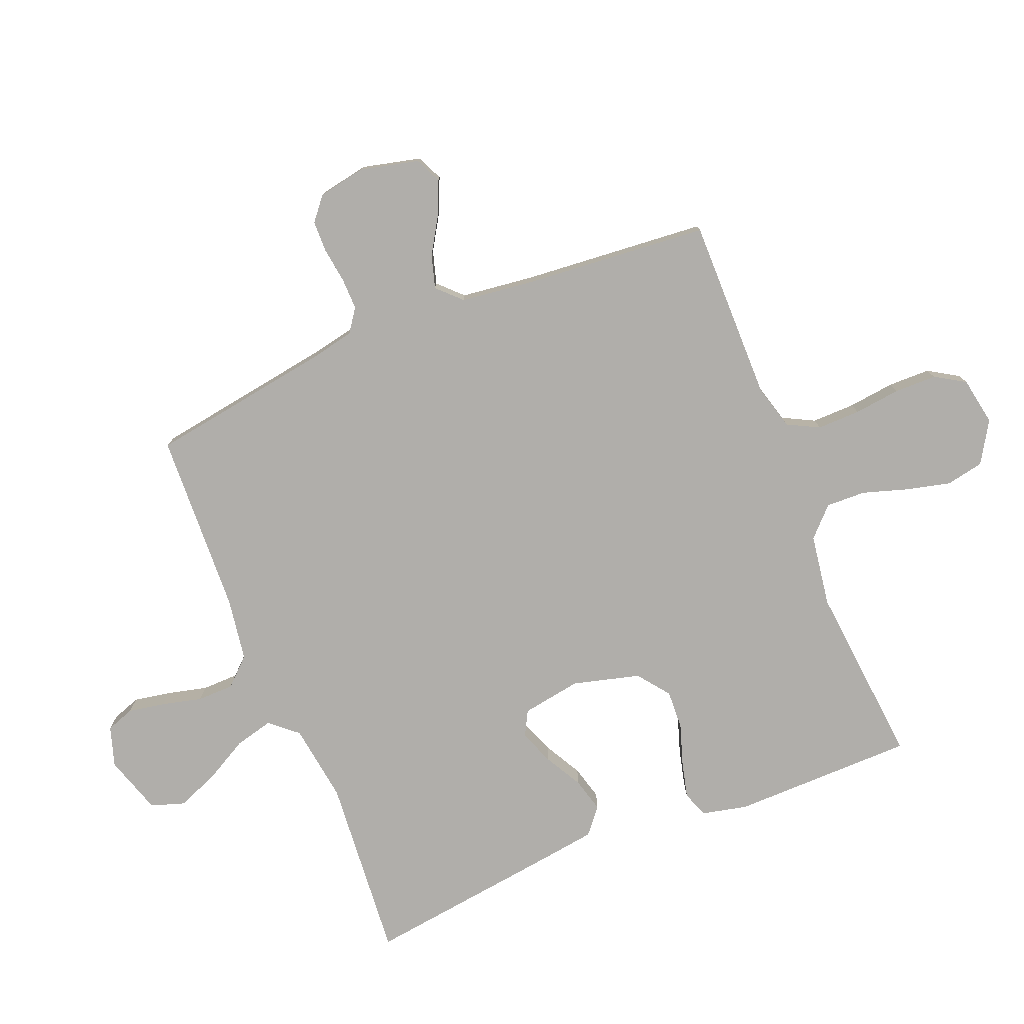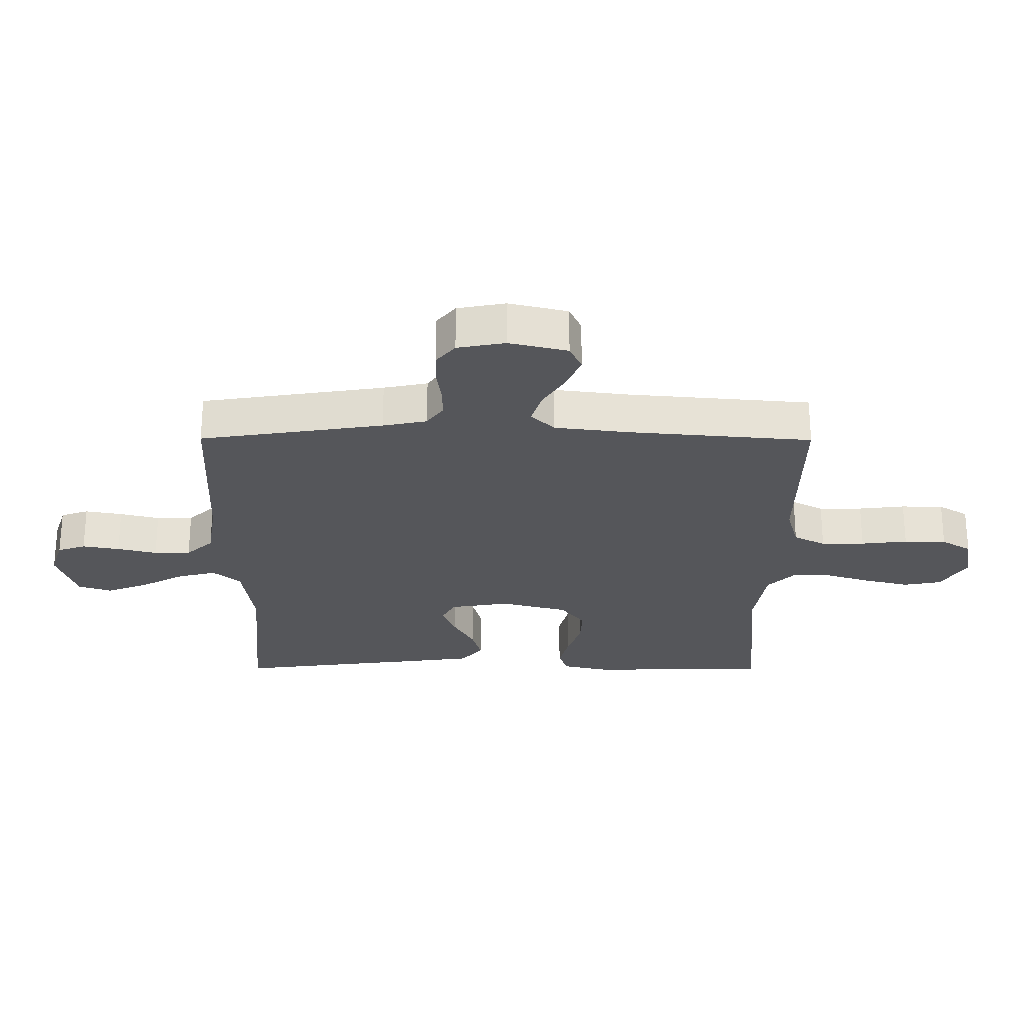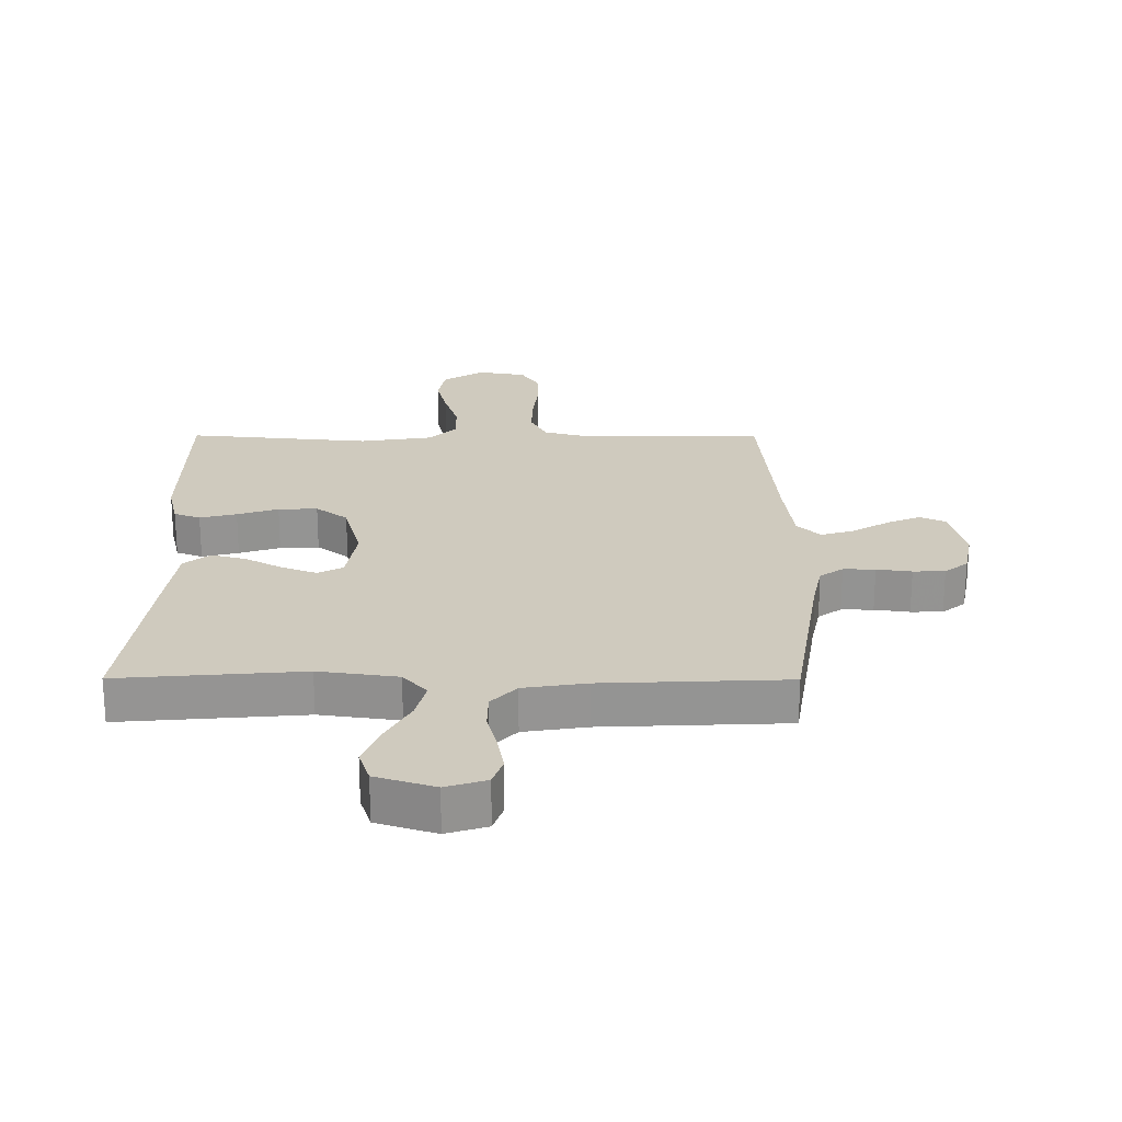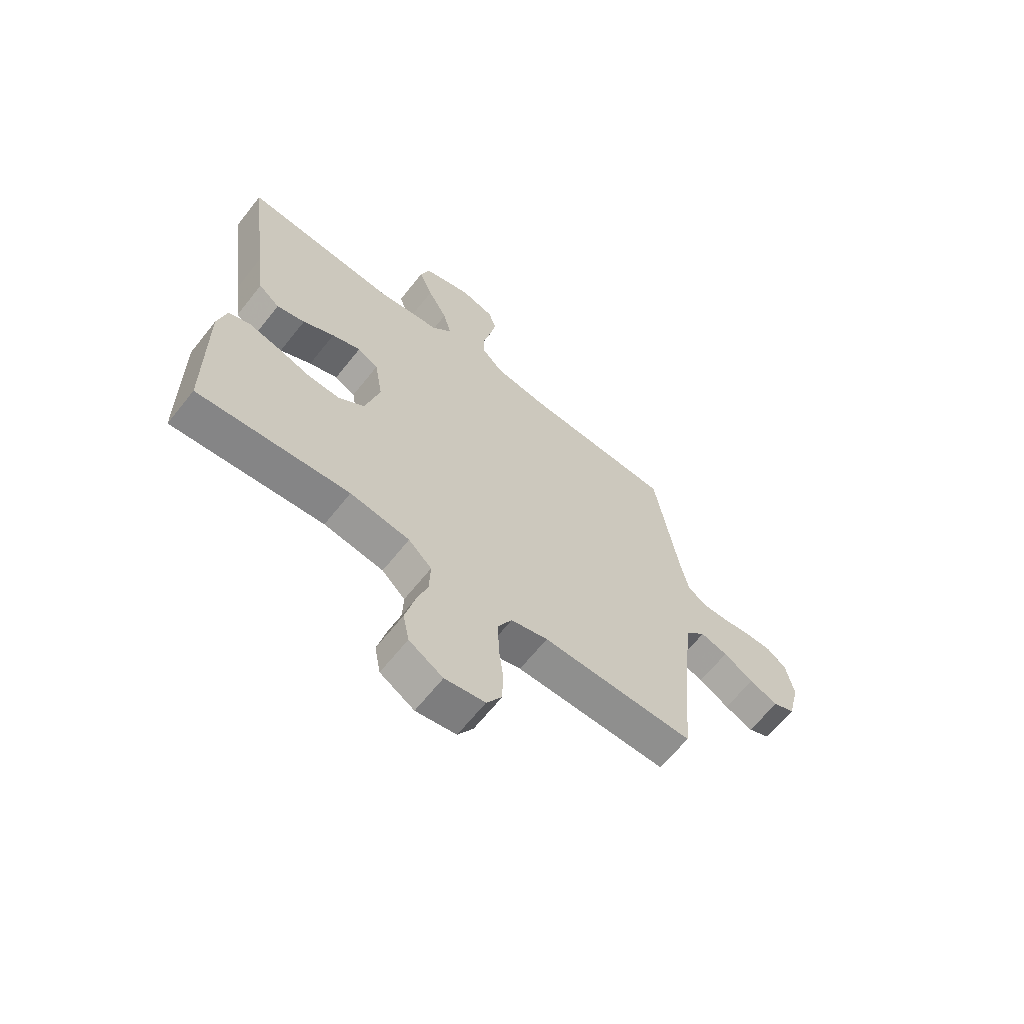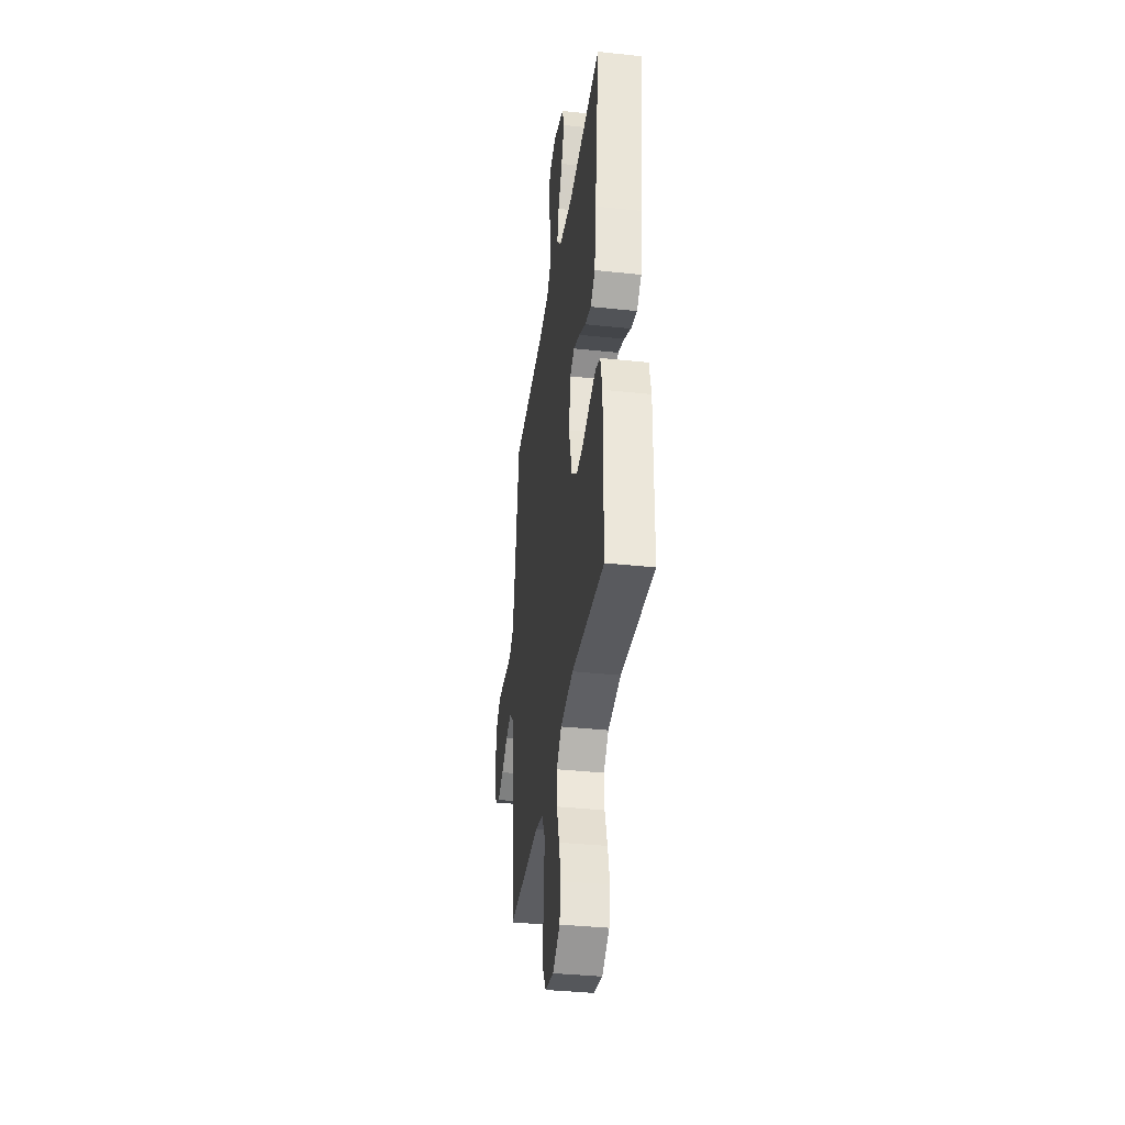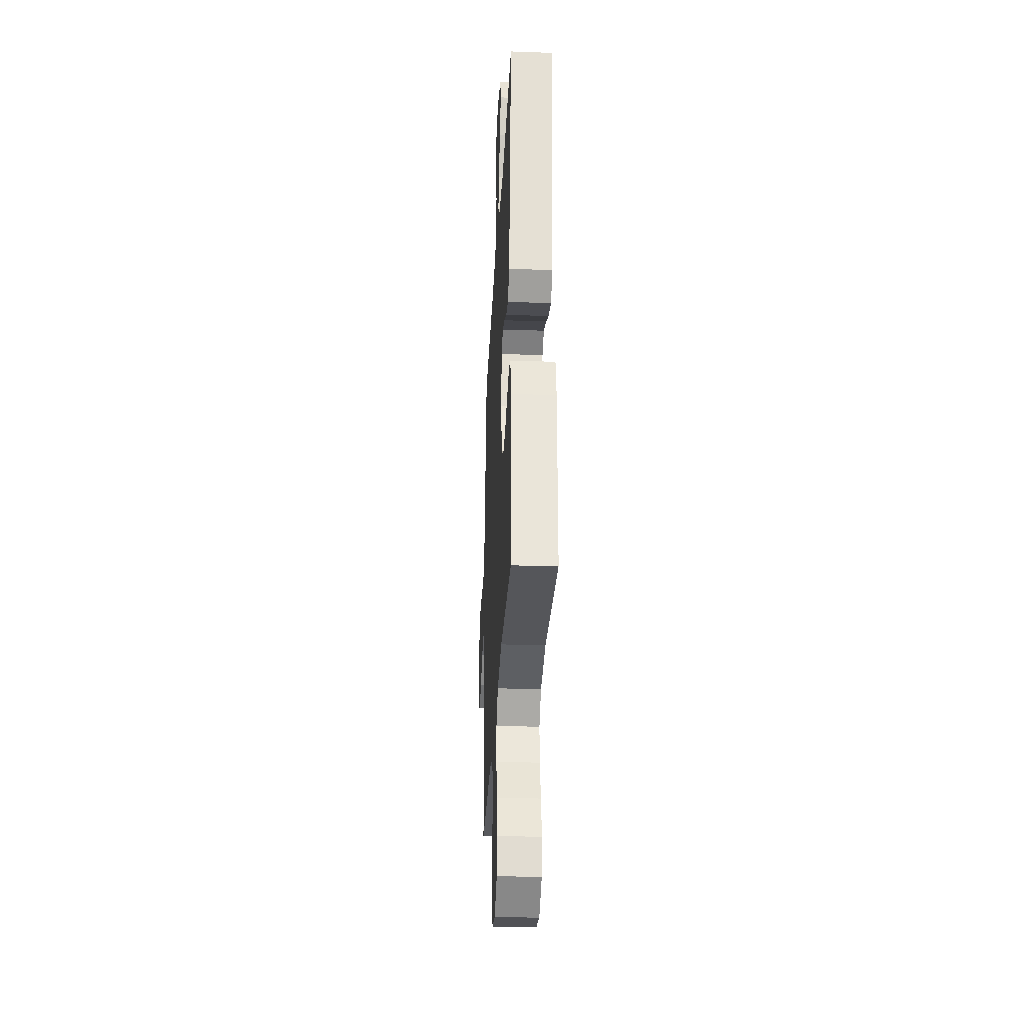
<metadata>
{"format":"obj","ext":"obj","renderer":"f3d","projection":"perspective","resolution":1024,"background":"white","views":[{"elev":-77.9,"azim":112.1,"up":"+Y"},{"elev":-25.9,"azim":89.7,"up":"+Y"},{"elev":23.2,"azim":0.2,"up":"+Y"},{"elev":-64.9,"azim":-38.5,"up":"+Z"},{"elev":-36.7,"azim":-97.9,"up":"+Z"},{"elev":-31.2,"azim":-92.9,"up":"+Z"}]}
</metadata>
<code>
v -0.5 0.07 -0.5
v -0.503 0.07 -0.2
v -0.486 0.07 -0.126
v -0.443 0.07 -0.11
v -0.383 0.07 -0.125
v -0.316 0.07 -0.147
v -0.252 0.07 -0.15
v -0.2 0.07 -0.11
v -0.171 0.07 0
v -0.187 0.07 0.097
v -0.228 0.07 0.119
v -0.285 0.07 0.097
v -0.347 0.07 0.063
v -0.403 0.07 0.048
v -0.445 0.07 0.083
v -0.461 0.07 0.2
v -0.5 0.07 0.5
v -0.2 0.07 0.475
v -0.071 0.07 0.493
v -0.032 0.07 0.538
v -0.048 0.07 0.601
v -0.087 0.07 0.672
v -0.114 0.07 0.74
v -0.096 0.07 0.795
v 0 0.07 0.826
v 0.066 0.07 0.805
v 0.082 0.07 0.759
v 0.071 0.07 0.698
v 0.055 0.07 0.633
v 0.056 0.07 0.573
v 0.097 0.07 0.529
v 0.2 0.07 0.513
v 0.5 0.07 0.5
v 0.547 0.07 0.2
v 0.562 0.07 0.128
v 0.6 0.07 0.101
v 0.652 0.07 0.102
v 0.709 0.07 0.11
v 0.761 0.07 0.109
v 0.799 0.07 0.078
v 0.814 0.07 0
v 0.791 0.07 -0.096
v 0.748 0.07 -0.116
v 0.692 0.07 -0.092
v 0.633 0.07 -0.056
v 0.579 0.07 -0.04
v 0.541 0.07 -0.078
v 0.526 0.07 -0.2
v 0.5 0.07 -0.5
v 0.2 0.07 -0.498
v 0.127 0.07 -0.518
v 0.1 0.07 -0.57
v 0.101 0.07 -0.641
v 0.11 0.07 -0.717
v 0.109 0.07 -0.786
v 0.079 0.07 -0.835
v 0 0.07 -0.849
v -0.067 0.07 -0.808
v -0.079 0.07 -0.746
v -0.061 0.07 -0.673
v -0.038 0.07 -0.6
v -0.036 0.07 -0.535
v -0.082 0.07 -0.49
v -0.2 0.07 -0.472
v -0.5 0 -0.5
v -0.503 0 -0.2
v -0.486 0 -0.126
v -0.443 0 -0.11
v -0.383 0 -0.125
v -0.316 0 -0.147
v -0.252 0 -0.15
v -0.2 0 -0.11
v -0.171 0 0
v -0.187 0 0.097
v -0.228 0 0.119
v -0.285 0 0.097
v -0.347 0 0.063
v -0.403 0 0.048
v -0.445 0 0.083
v -0.461 0 0.2
v -0.5 0 0.5
v -0.2 0 0.475
v -0.071 0 0.493
v -0.032 0 0.538
v -0.048 0 0.601
v -0.087 0 0.672
v -0.114 0 0.74
v -0.096 0 0.795
v 0 0 0.826
v 0.066 0 0.805
v 0.082 0 0.759
v 0.071 0 0.698
v 0.055 0 0.633
v 0.056 0 0.573
v 0.097 0 0.529
v 0.2 0 0.513
v 0.5 0 0.5
v 0.547 0 0.2
v 0.562 0 0.128
v 0.6 0 0.101
v 0.652 0 0.102
v 0.709 0 0.11
v 0.761 0 0.109
v 0.799 0 0.078
v 0.814 0 0
v 0.791 0 -0.096
v 0.748 0 -0.116
v 0.692 0 -0.092
v 0.633 0 -0.056
v 0.579 0 -0.04
v 0.541 0 -0.078
v 0.526 0 -0.2
v 0.5 0 -0.5
v 0.2 0 -0.498
v 0.127 0 -0.518
v 0.1 0 -0.57
v 0.101 0 -0.641
v 0.11 0 -0.717
v 0.109 0 -0.786
v 0.079 0 -0.835
v 0 0 -0.849
v -0.067 0 -0.808
v -0.079 0 -0.746
v -0.061 0 -0.673
v -0.038 0 -0.6
v -0.036 0 -0.535
v -0.082 0 -0.49
v -0.2 0 -0.472
f 58 59 60 61
f 56 57 58 61
f 56 61 62
f 53 54 55 56
f 52 53 56 62
f 51 52 62 63
f 48 49 50
f 47 48 50 51
f 42 43 44 45
f 42 45 46
f 41 42 46
f 40 41 46
f 37 38 39 40
f 36 37 40 46
f 35 36 46 47
f 32 33 34
f 31 32 34 35
f 26 27 28 29
f 24 25 26 29
f 24 29 30
f 21 22 23 24
f 20 21 24 30
f 19 20 30 31
f 15 16 17 18
f 15 18 19
f 12 13 14 15
f 11 12 15 19
f 10 11 19 31
f 3 4 5 6
f 1 2 3 6
f 64 1 6 7
f 63 64 7 8
f 51 63 8 9
f 31 35 47 51
f 9 10 31 51
f 125 124 123 122
f 125 122 121 120
f 126 125 120
f 120 119 118 117
f 126 120 117 116
f 127 126 116 115
f 114 113 112
f 115 114 112 111
f 109 108 107 106
f 110 109 106
f 110 106 105
f 110 105 104
f 104 103 102 101
f 110 104 101 100
f 111 110 100 99
f 98 97 96
f 99 98 96 95
f 93 92 91 90
f 93 90 89 88
f 94 93 88
f 88 87 86 85
f 94 88 85 84
f 95 94 84 83
f 82 81 80 79
f 83 82 79
f 79 78 77 76
f 83 79 76 75
f 95 83 75 74
f 70 69 68 67
f 70 67 66 65
f 71 70 65 128
f 72 71 128 127
f 73 72 127 115
f 115 111 99 95
f 115 95 74 73
f 1 65 66 2
f 2 66 67 3
f 3 67 68 4
f 4 68 69 5
f 5 69 70 6
f 6 70 71 7
f 7 71 72 8
f 8 72 73 9
f 9 73 74 10
f 10 74 75 11
f 11 75 76 12
f 12 76 77 13
f 13 77 78 14
f 14 78 79 15
f 15 79 80 16
f 16 80 81 17
f 17 81 82 18
f 18 82 83 19
f 19 83 84 20
f 20 84 85 21
f 21 85 86 22
f 22 86 87 23
f 23 87 88 24
f 24 88 89 25
f 25 89 90 26
f 26 90 91 27
f 27 91 92 28
f 28 92 93 29
f 29 93 94 30
f 30 94 95 31
f 31 95 96 32
f 32 96 97 33
f 33 97 98 34
f 34 98 99 35
f 35 99 100 36
f 36 100 101 37
f 37 101 102 38
f 38 102 103 39
f 39 103 104 40
f 40 104 105 41
f 41 105 106 42
f 42 106 107 43
f 43 107 108 44
f 44 108 109 45
f 45 109 110 46
f 46 110 111 47
f 47 111 112 48
f 48 112 113 49
f 49 113 114 50
f 50 114 115 51
f 51 115 116 52
f 52 116 117 53
f 53 117 118 54
f 54 118 119 55
f 55 119 120 56
f 56 120 121 57
f 57 121 122 58
f 58 122 123 59
f 59 123 124 60
f 60 124 125 61
f 61 125 126 62
f 62 126 127 63
f 63 127 128 64
f 64 128 65 1

</code>
